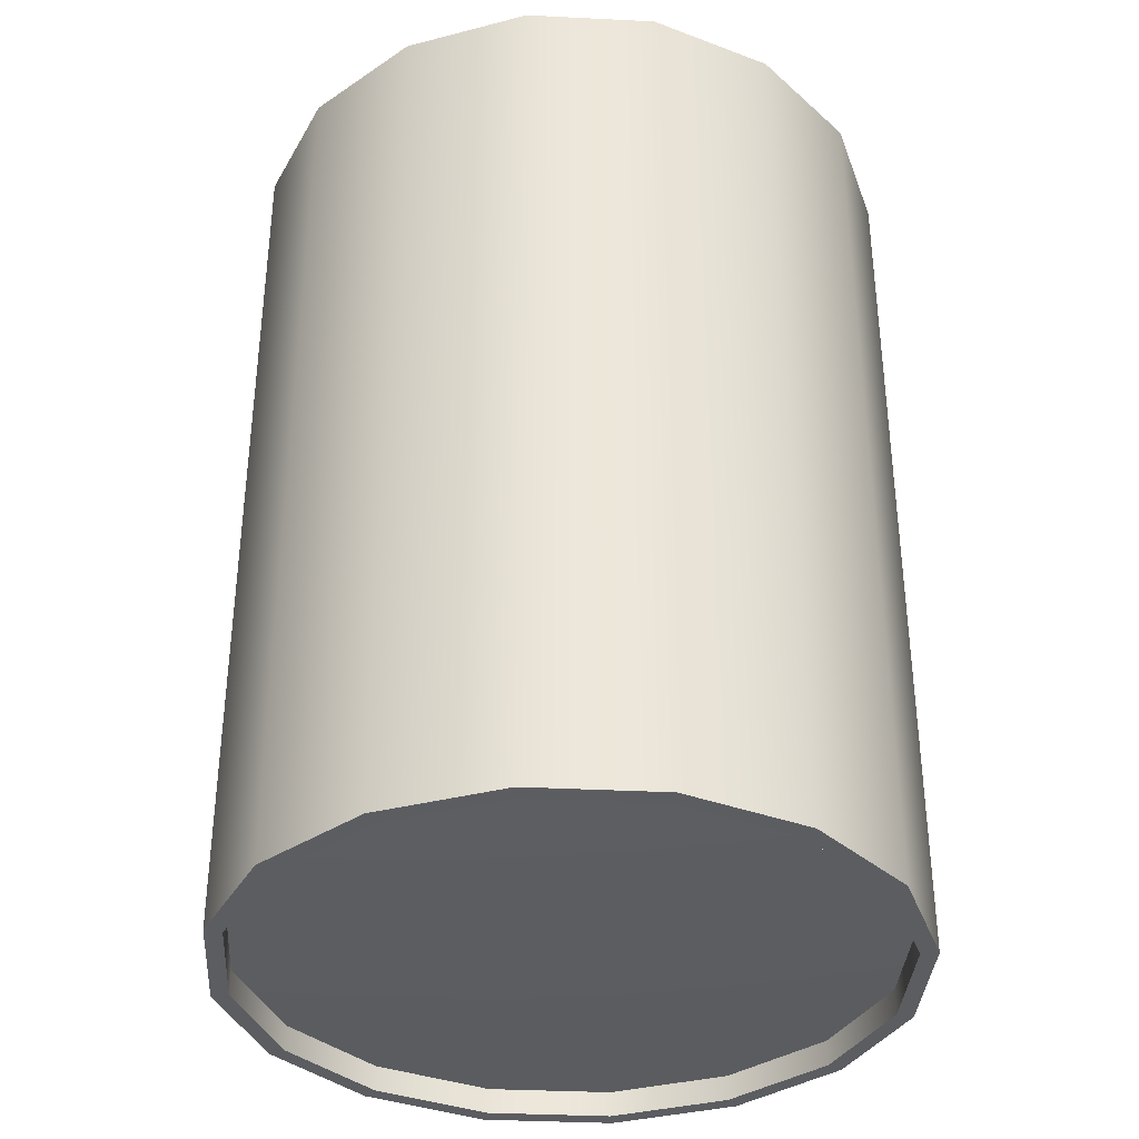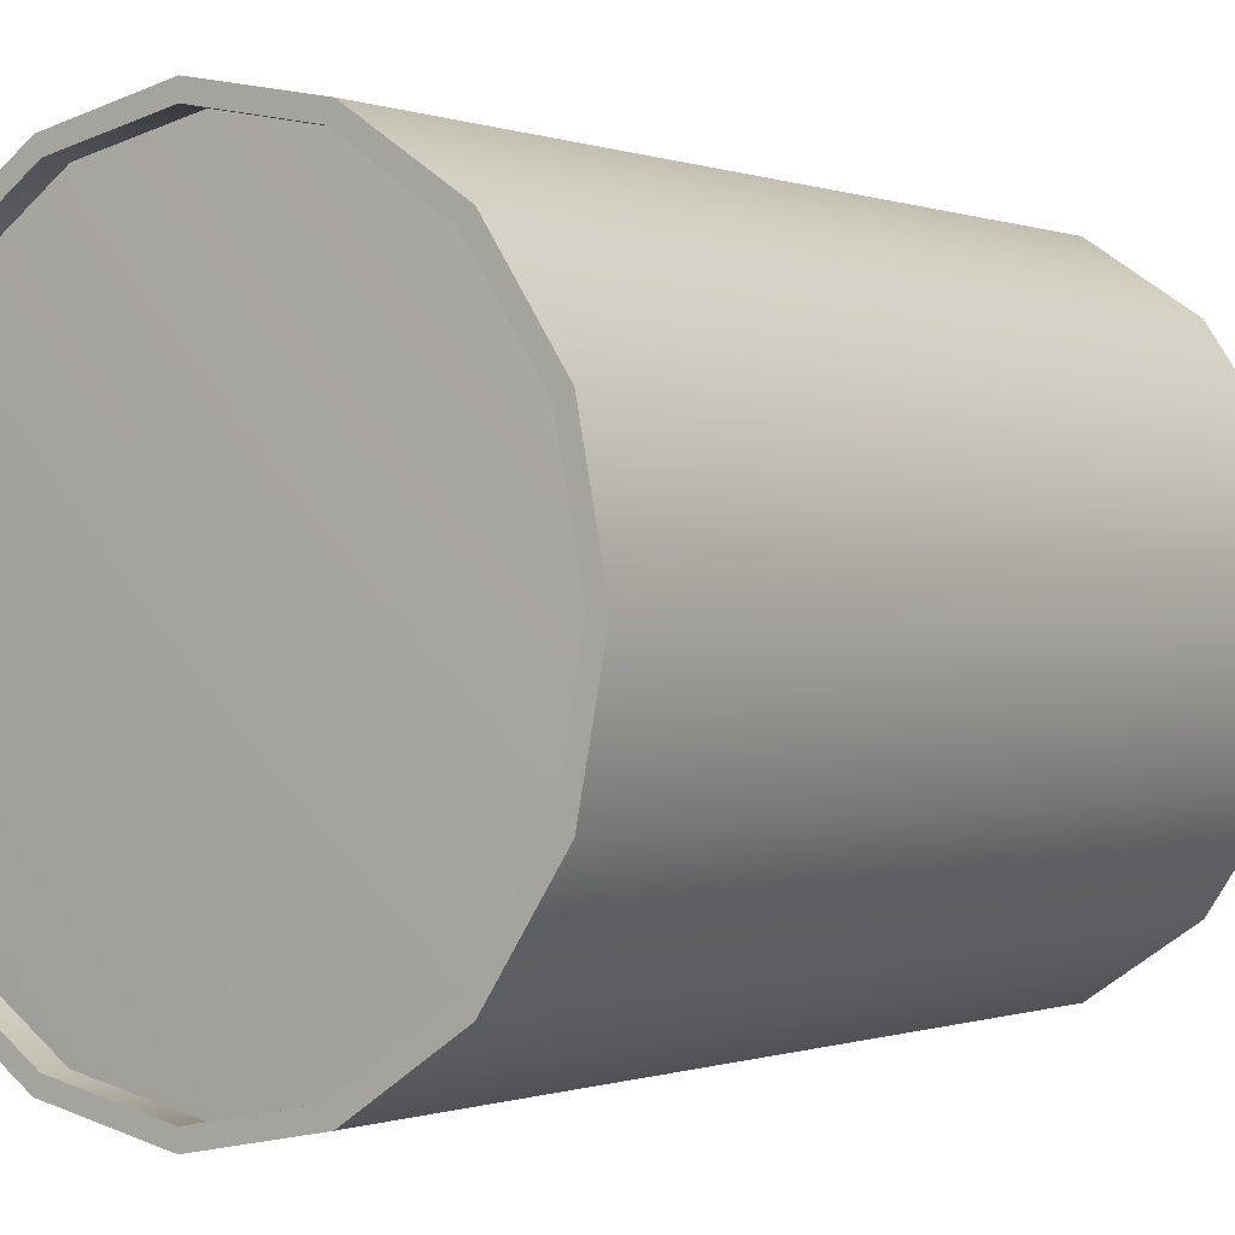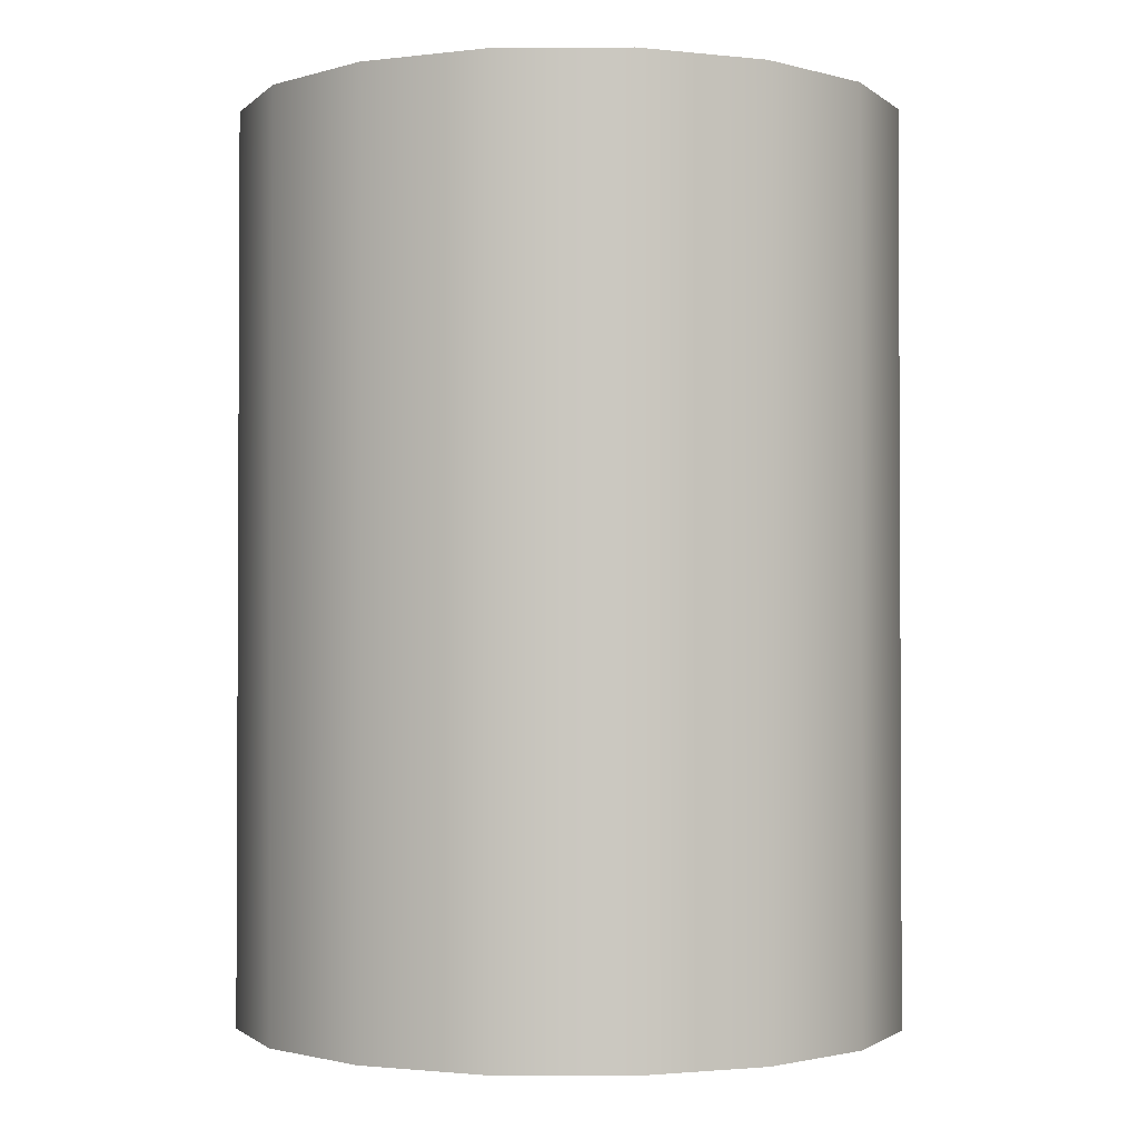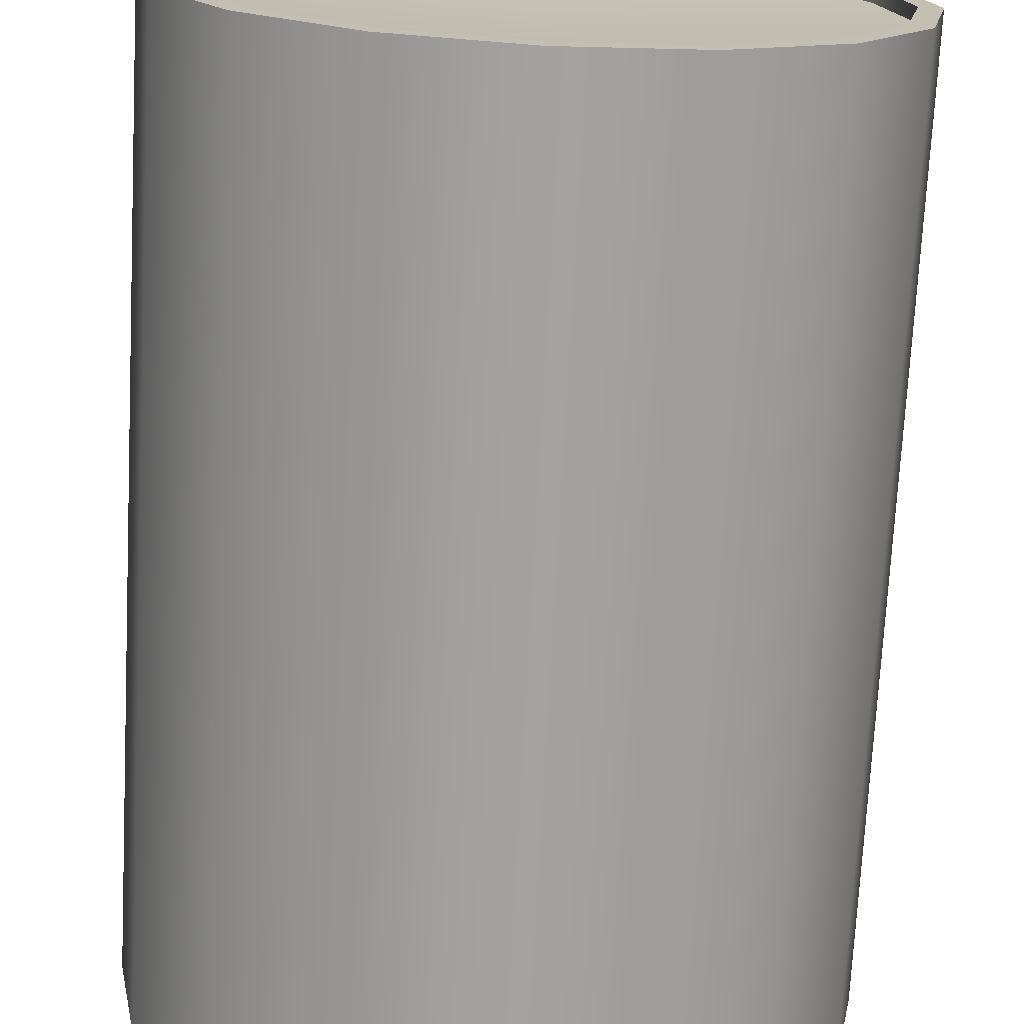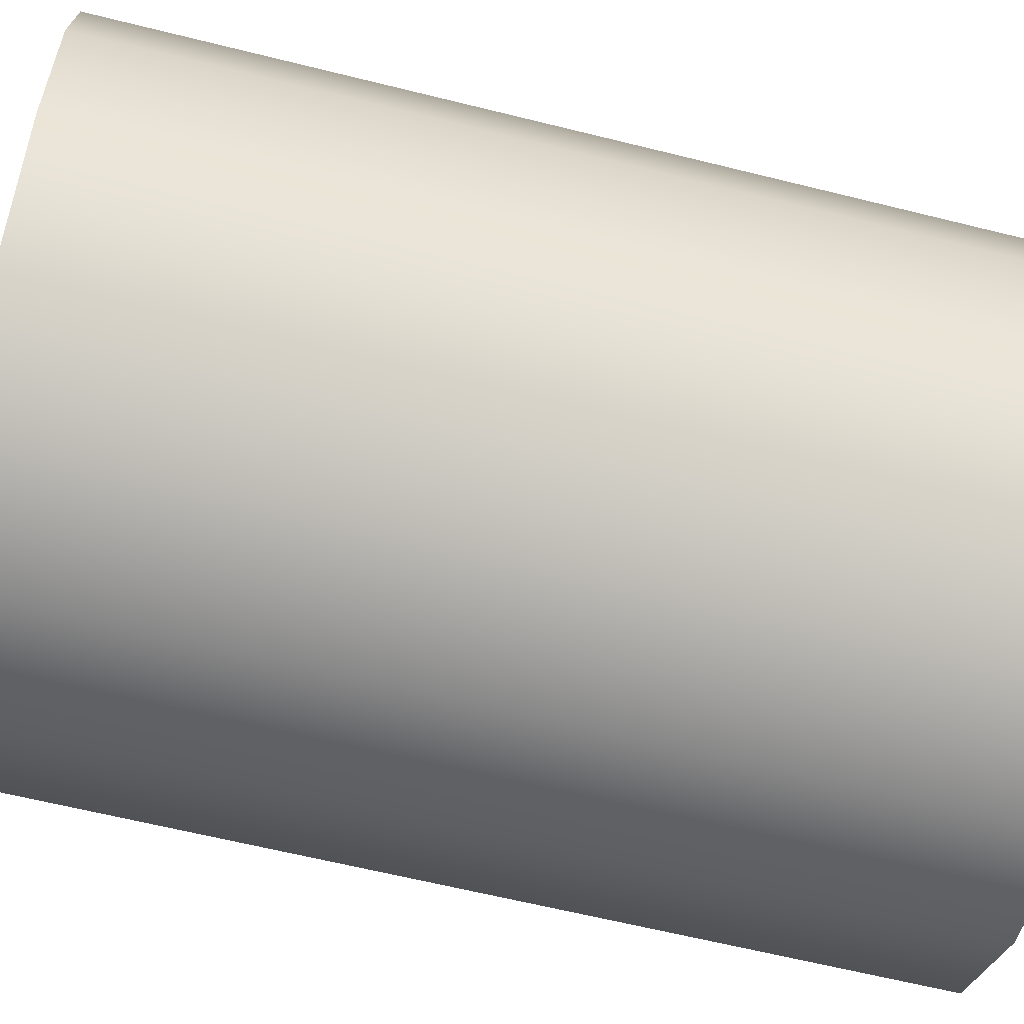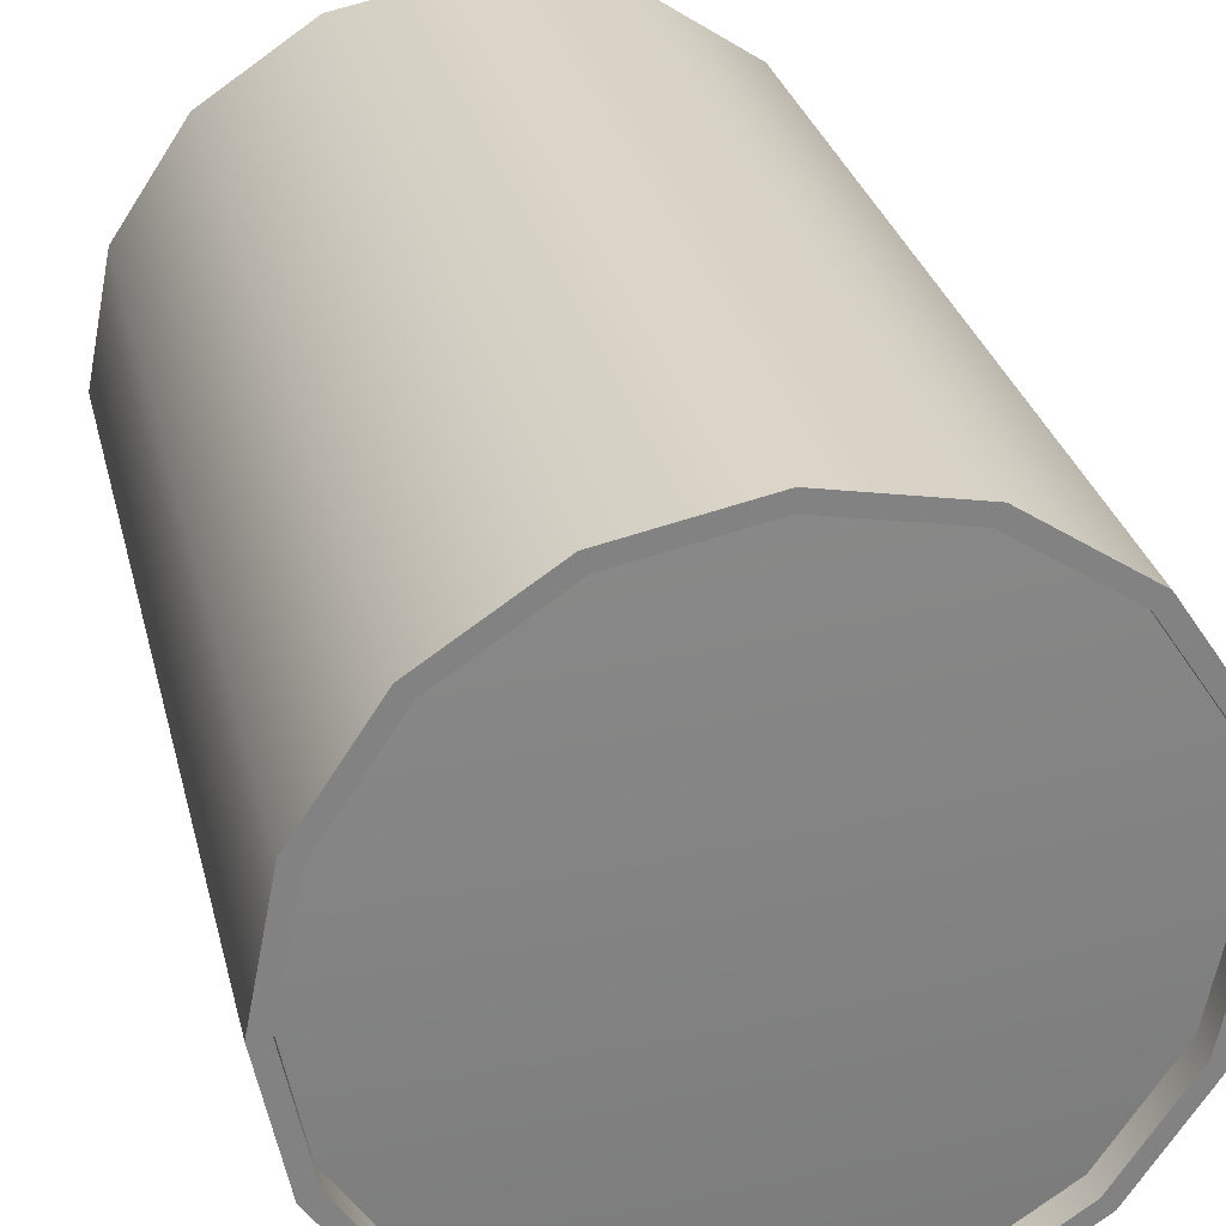
<metadata>
{"format":"obj","ext":"obj","renderer":"f3d","projection":"perspective","resolution":1024,"background":"white","views":[{"elev":-35.9,"azim":120.0,"up":"+Y"},{"elev":-0.3,"azim":36.7,"up":"+Z"},{"elev":-1.7,"azim":-55.1,"up":"+Y"},{"elev":-72.6,"azim":177.0,"up":"+Z"},{"elev":-62.7,"azim":-104.2,"up":"+Z"},{"elev":29.6,"azim":-13.3,"up":"+Z"}]}
</metadata>
<code>
g CanClosed
v 0 0 -0.0364
v 0 0.09911 -0.0364
v 0.01393 0 -0.03363
v 0.01393 0.09911 -0.03363
v 0.02574 0 -0.02574
v 0.02574 0.09911 -0.02574
v 0.03363 0 -0.01393
v 0.03363 0.09911 -0.01393
v 0.0364 0 0
v 0.0364 0.09911 0
v 0.03363 0 0.01393
v 0.03363 0.09911 0.01393
v 0.02574 0 0.02574
v 0.02574 0.09911 0.02574
v 0.01393 0 0.03363
v 0.01393 0.09911 0.03363
v 0 0 0.0364
v 0 0.09911 0.0364
v -0.01393 0 0.03363
v -0.01393 0.09911 0.03363
v -0.02574 0 0.02574
v -0.02574 0.09911 0.02574
v -0.03363 0 0.01393
v -0.03363 0.09911 0.01393
v -0.0364 0 0
v -0.0364 0.09911 0
v -0.03363 0 -0.01393
v -0.03363 0.09911 -0.01393
v -0.02574 0 -0.02574
v -0.02574 0.09911 -0.02574
v -0.01393 0 -0.03363
v -0.01393 0.09911 -0.03363
v 0.01303 0.09911 -0.03145
v 0 0.09911 -0.03404
v 0.02407 0.09911 -0.02407
v 0.03145 0.09911 -0.01303
v 0.03404 0.09911 0
v 0.03145 0.09911 0.01303
v 0.02407 0.09911 0.02407
v 0.01303 0.09911 0.03145
v 0 0.09911 0.03404
v -0.01303 0.09911 0.03145
v -0.02407 0.09911 0.02407
v -0.03145 0.09911 0.01303
v -0.03404 0.09911 0
v -0.03145 0.09911 -0.01303
v -0.02407 0.09911 -0.02407
v -0.01303 0.09911 -0.03145
v 0.01303 0.09768 -0.03145
v 0 0.09768 -0.03404
v 0.02407 0.09768 -0.02407
v 0.03145 0.09768 -0.01303
v 0.03404 0.09768 0
v 0.03145 0.09768 0.01303
v 0.02407 0.09768 0.02407
v 0.01303 0.09768 0.03145
v 0 0.09768 0.03404
v -0.01303 0.09768 0.03145
v -0.02407 0.09768 0.02407
v -0.03145 0.09768 0.01303
v -0.03404 0.09768 0
v -0.03145 0.09768 -0.01303
v -0.02407 0.09768 -0.02407
v -0.01303 0.09768 -0.03145
v 0 0 -0.03451
v 0.01321 0 -0.03188
v 0.0244 0 -0.0244
v 0.03188 0 -0.01321
v 0.03451 0 0
v 0.03188 0 0.01321
v 0.0244 0 0.0244
v 0.01321 0 0.03188
v 0 0 0.03451
v -0.01321 0 0.03188
v -0.0244 0 0.0244
v -0.03188 0 0.01321
v -0.03451 0 0
v -0.03188 0 -0.01321
v -0.0244 0 -0.0244
v -0.01321 0 -0.03188
v 0 0.002818 -0.03451
v 0.01321 0.002818 -0.03188
v 0.0244 0.002818 -0.0244
v 0.03188 0.002818 -0.01321
v 0.03451 0.002818 0
v 0.03188 0.002818 0.01321
v 0.0244 0.002818 0.0244
v 0.01321 0.002818 0.03188
v 0 0.002818 0.03451
v -0.01321 0.002818 0.03188
v -0.0244 0.002818 0.0244
v -0.03188 0.002818 0.01321
v -0.03451 0.002818 0
v -0.03188 0.002818 -0.01321
v -0.0244 0.002818 -0.0244
v -0.01321 0.002818 -0.03188
v 0 0.001409 0
v 0 0.09627 0
v 0 0 -0.0364
v 0.01393 0 -0.03363
v 0.01393 0.09911 -0.03363
v 0 0.09911 -0.0364
v 0.02574 0 -0.02574
v 0.02574 0.09911 -0.02574
v 0.03363 0 -0.01393
v 0.03363 0.09911 -0.01393
v 0.0364 0 0
v 0.0364 0.09911 0
v 0.03363 0 0.01393
v 0.03363 0.09911 0.01393
v 0.02574 0 0.02574
v 0.02574 0.09911 0.02574
v 0.01393 0 0.03363
v 0.01393 0.09911 0.03363
v 0 0 0.0364
v 0 0.09911 0.0364
v -0.01393 0 0.03363
v -0.01393 0.09911 0.03363
v -0.02574 0 0.02574
v -0.02574 0.09911 0.02574
v -0.03363 0 0.01393
v -0.03363 0.09911 0.01393
v -0.0364 0 0
v -0.0364 0.09911 0
v -0.03363 0 -0.01393
v -0.03363 0.09911 -0.01393
v -0.02574 0 -0.02574
v -0.02574 0.09911 -0.02574
v -0.01393 0 -0.03363
v -0.01393 0.09911 -0.03363
v 0.01303 0.09911 -0.03145
v 0 0.09911 -0.03404
v 0.02407 0.09911 -0.02407
v 0.03145 0.09911 -0.01303
v 0.03404 0.09911 0
v 0.03145 0.09911 0.01303
v 0.02407 0.09911 0.02407
v 0.01303 0.09911 0.03145
v 0 0.09911 0.03404
v -0.01303 0.09911 0.03145
v -0.02407 0.09911 0.02407
v -0.03145 0.09911 0.01303
v -0.03404 0.09911 0
v -0.03145 0.09911 -0.01303
v -0.02407 0.09911 -0.02407
v -0.01303 0.09911 -0.03145
v 0.01303 0.09768 -0.03145
v 0 0.09768 -0.03404
v 0.02407 0.09768 -0.02407
v 0.03145 0.09768 -0.01303
v 0.03404 0.09768 0
v 0.03145 0.09768 0.01303
v 0.02407 0.09768 0.02407
v 0.01303 0.09768 0.03145
v 0 0.09768 0.03404
v -0.01303 0.09768 0.03145
v -0.02407 0.09768 0.02407
v -0.03145 0.09768 0.01303
v -0.03404 0.09768 0
v -0.03145 0.09768 -0.01303
v -0.02407 0.09768 -0.02407
v -0.01303 0.09768 -0.03145
v 0 0 -0.03451
v 0.01321 0 -0.03188
v 0.0244 0 -0.0244
v 0.03188 0 -0.01321
v 0.03451 0 0
v 0.03188 0 0.01321
v 0.0244 0 0.0244
v 0.01321 0 0.03188
v 0 0 0.03451
v -0.01321 0 0.03188
v -0.0244 0 0.0244
v -0.03188 0 0.01321
v -0.03451 0 0
v -0.03188 0 -0.01321
v -0.0244 0 -0.0244
v -0.01321 0 -0.03188
v 0 0.002818 -0.03451
v 0.01321 0.002818 -0.03188
v 0.0244 0.002818 -0.0244
v 0.03188 0.002818 -0.01321
v 0.03451 0.002818 0
v 0.03188 0.002818 0.01321
v 0.0244 0.002818 0.0244
v 0.01321 0.002818 0.03188
v 0 0.002818 0.03451
v -0.01321 0.002818 0.03188
v -0.0244 0.002818 0.0244
v -0.03188 0.002818 0.01321
v -0.03451 0.002818 0
v -0.03188 0.002818 -0.01321
v -0.0244 0.002818 -0.0244
v -0.01321 0.002818 -0.03188
f 99 102 101 100
f 100 101 104 103
f 103 104 106 105
f 105 106 108 107
f 107 108 110 109
f 109 110 112 111
f 111 112 114 113
f 113 114 116 115
f 115 116 118 117
f 117 118 120 119
f 119 120 122 121
f 121 122 124 123
f 123 124 126 125
f 125 126 128 127
f 16 14 137 138
f 127 128 130 129
f 129 130 102 99
f 9 11 168 167
f 141 42 156 157
f 26 24 142 143
f 12 10 135 136
f 22 20 140 43
f 32 30 145 146
f 8 6 133 134
f 18 16 138 139
f 4 2 132 131
f 28 26 143 144
f 14 12 136 137
f 24 22 43 142
f 2 32 146 132
f 10 8 134 135
f 20 18 139 140
f 30 28 144 145
f 6 4 131 133
f 179 180 97
f 36 35 149 150
f 44 141 157 158
f 37 36 150 151
f 45 44 158 159
f 38 37 151 152
f 46 45 159 160
f 39 38 152 153
f 47 46 160 161
f 40 39 153 154
f 48 47 161 162
f 41 40 154 155
f 33 34 148 147
f 34 48 162 148
f 42 41 155 156
f 35 33 147 149
f 77 176 192 191
f 19 21 173 172
f 29 31 178 177
f 5 7 166 165
f 15 17 171 170
f 1 3 164 163
f 25 27 78 175
f 11 13 169 168
f 21 23 174 173
f 31 1 163 178
f 7 9 167 166
f 17 19 172 171
f 27 29 177 78
f 3 5 165 164
f 13 15 170 169
f 23 25 175 174
f 88 187 97
f 70 71 185 184
f 176 79 193 192
f 71 72 186 185
f 79 80 194 193
f 72 73 89 186
f 65 66 82 81
f 80 65 81 194
f 73 74 188 89
f 66 67 181 82
f 74 75 189 188
f 67 68 182 181
f 75 76 190 189
f 68 69 183 182
f 76 77 191 190
f 69 70 184 183
f 96 179 97
f 187 90 97
f 180 83 97
f 90 91 97
f 83 84 97
f 91 92 97
f 84 85 97
f 92 93 97
f 85 86 97
f 93 94 97
f 86 87 97
f 94 95 97
f 87 88 97
f 95 96 97
f 62 61 98
f 55 54 98
f 63 62 98
f 56 55 98
f 64 63 98
f 57 56 98
f 49 50 98
f 50 64 98
f 58 57 98
f 51 49 98
f 59 58 98
f 52 51 98
f 60 59 98
f 53 52 98
f 61 60 98
f 54 53 98

</code>
